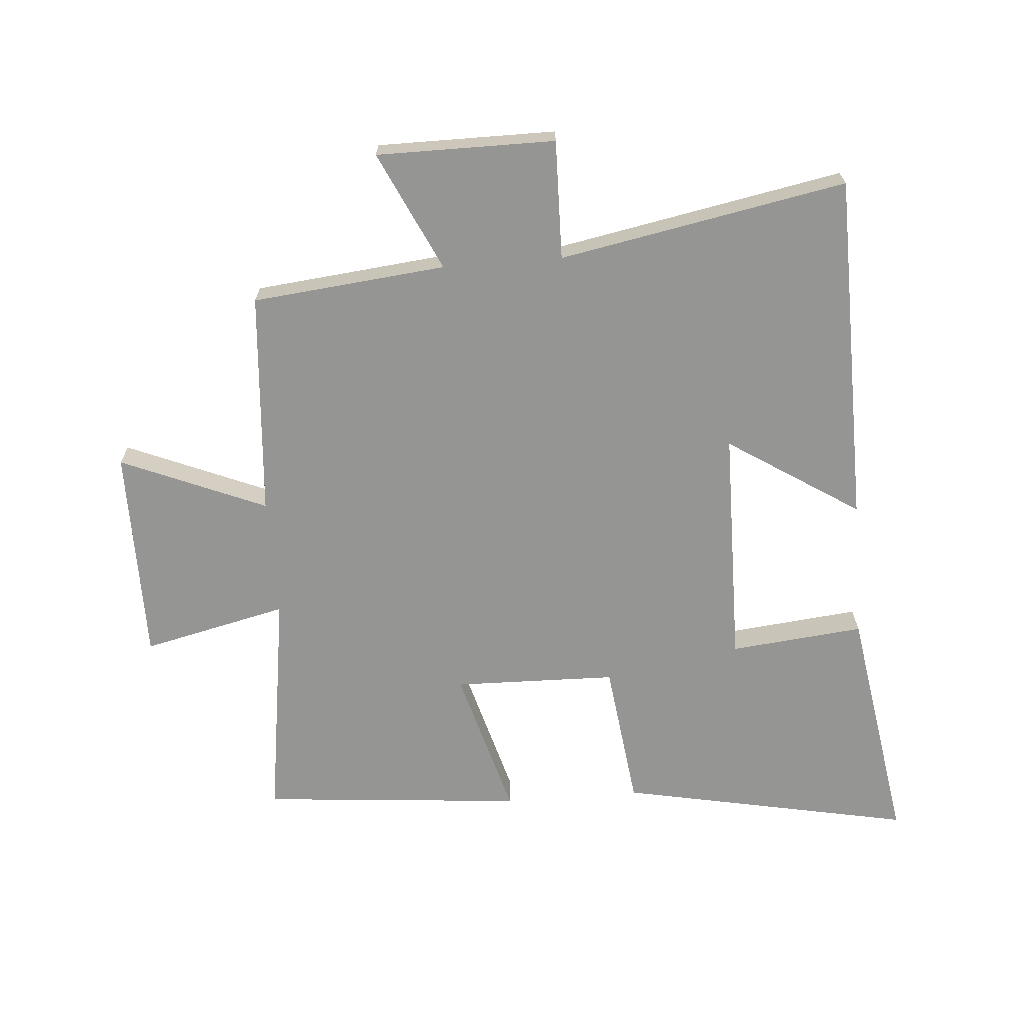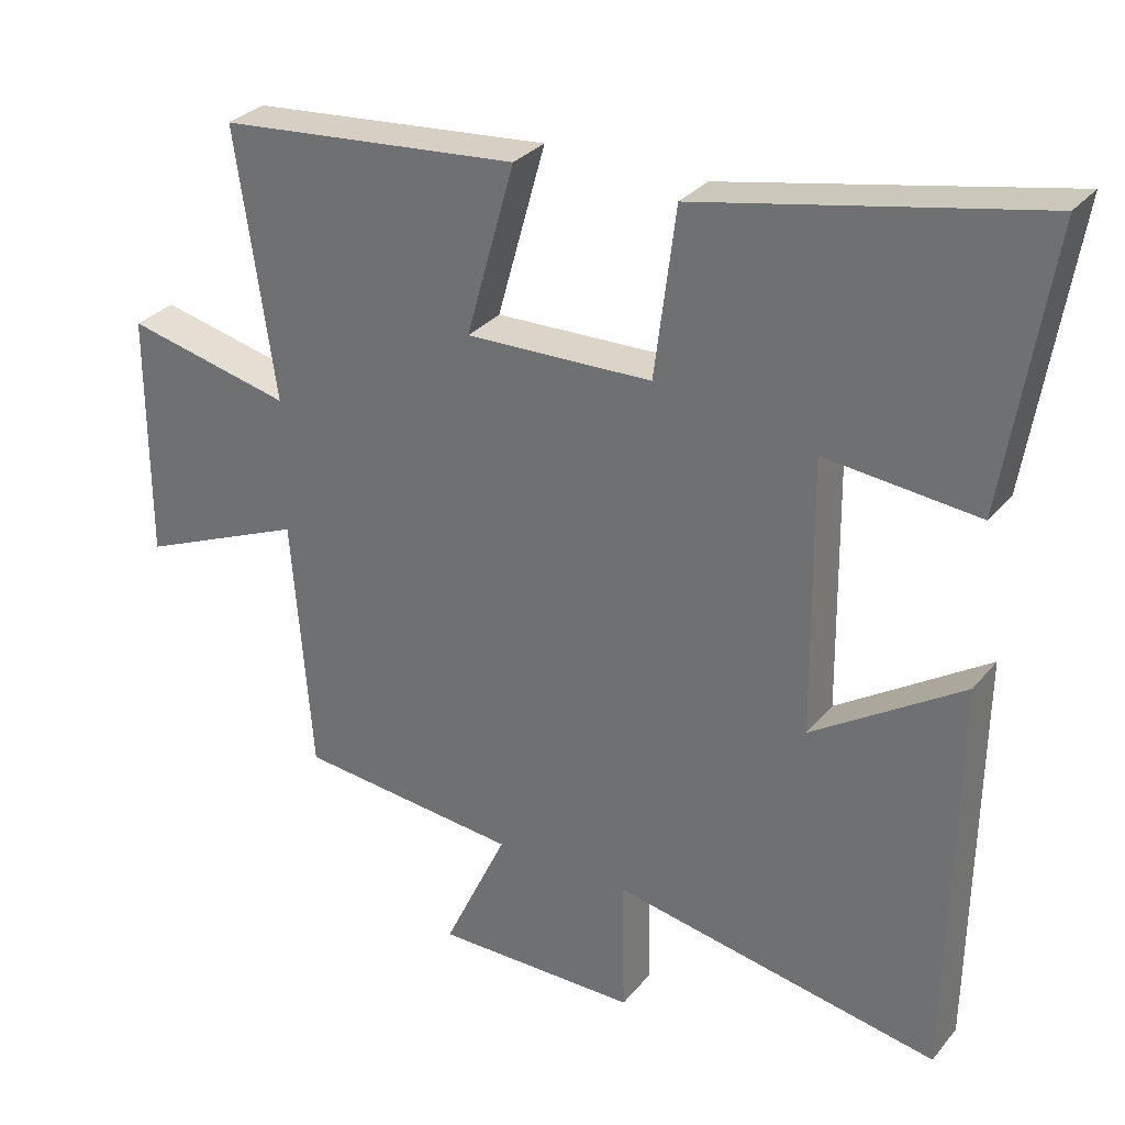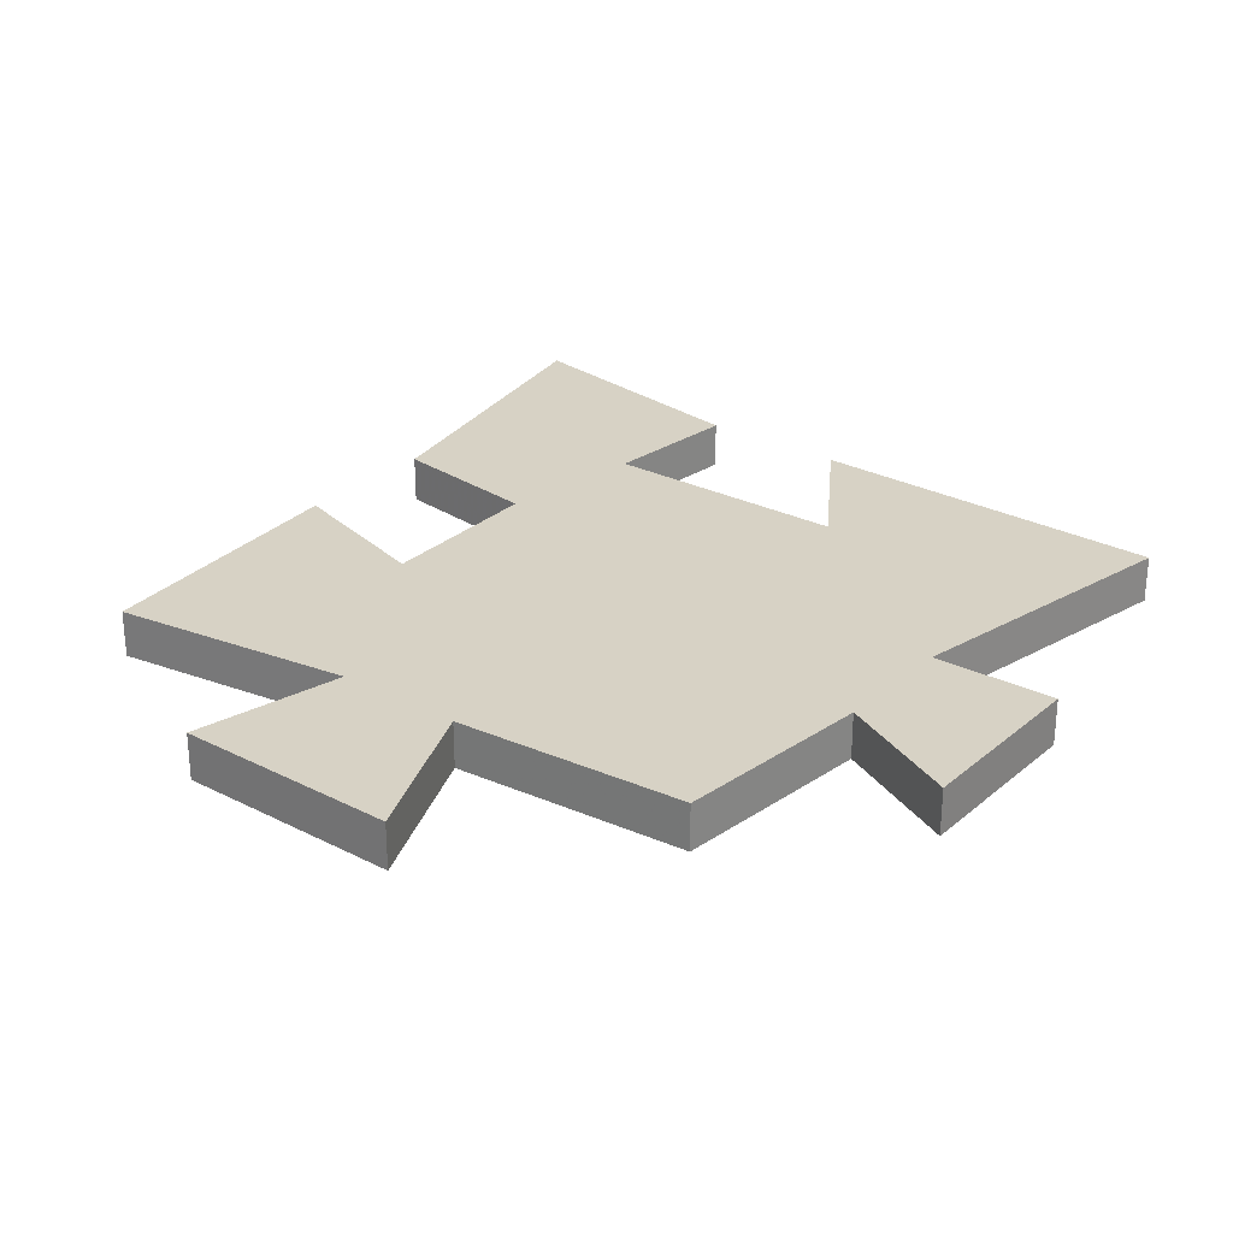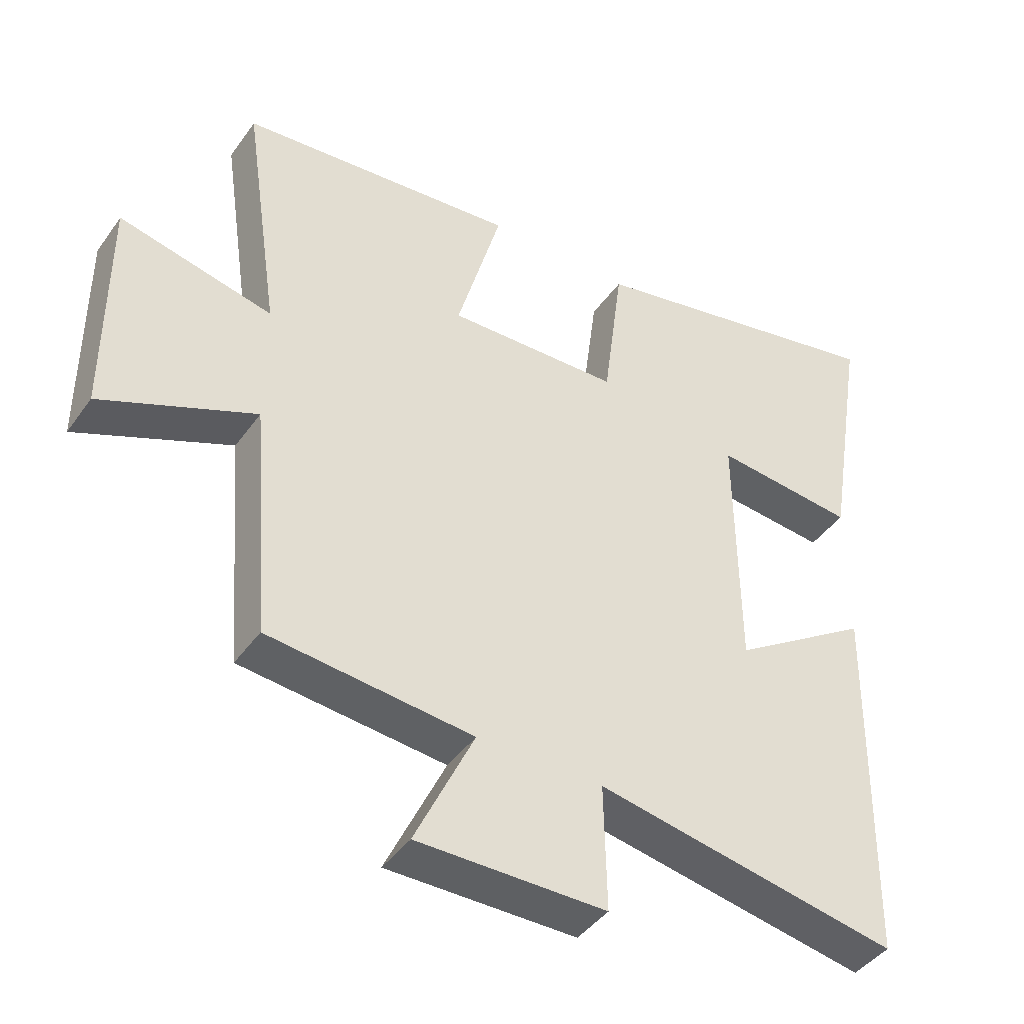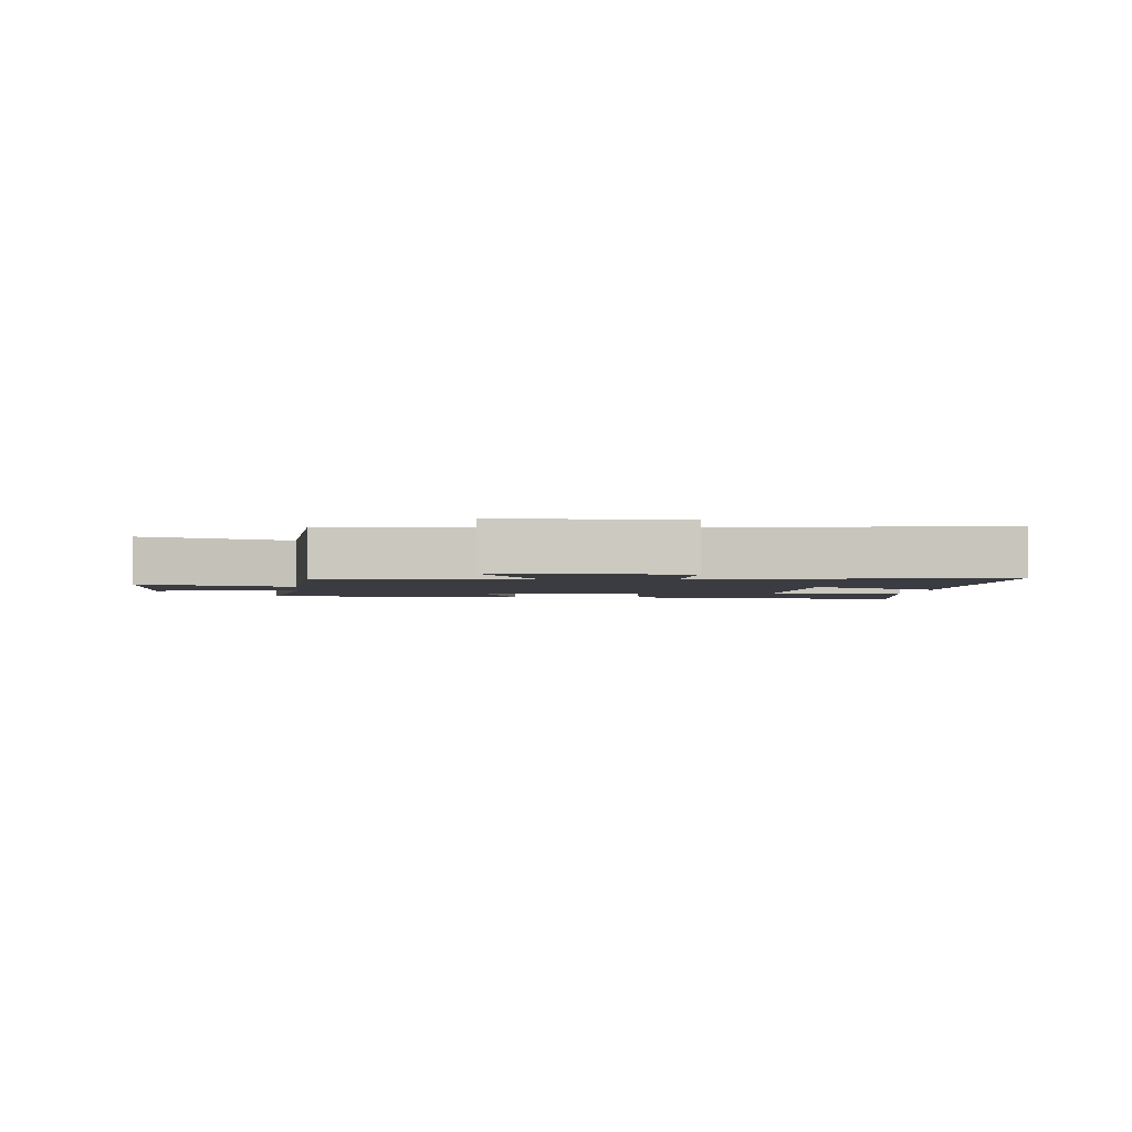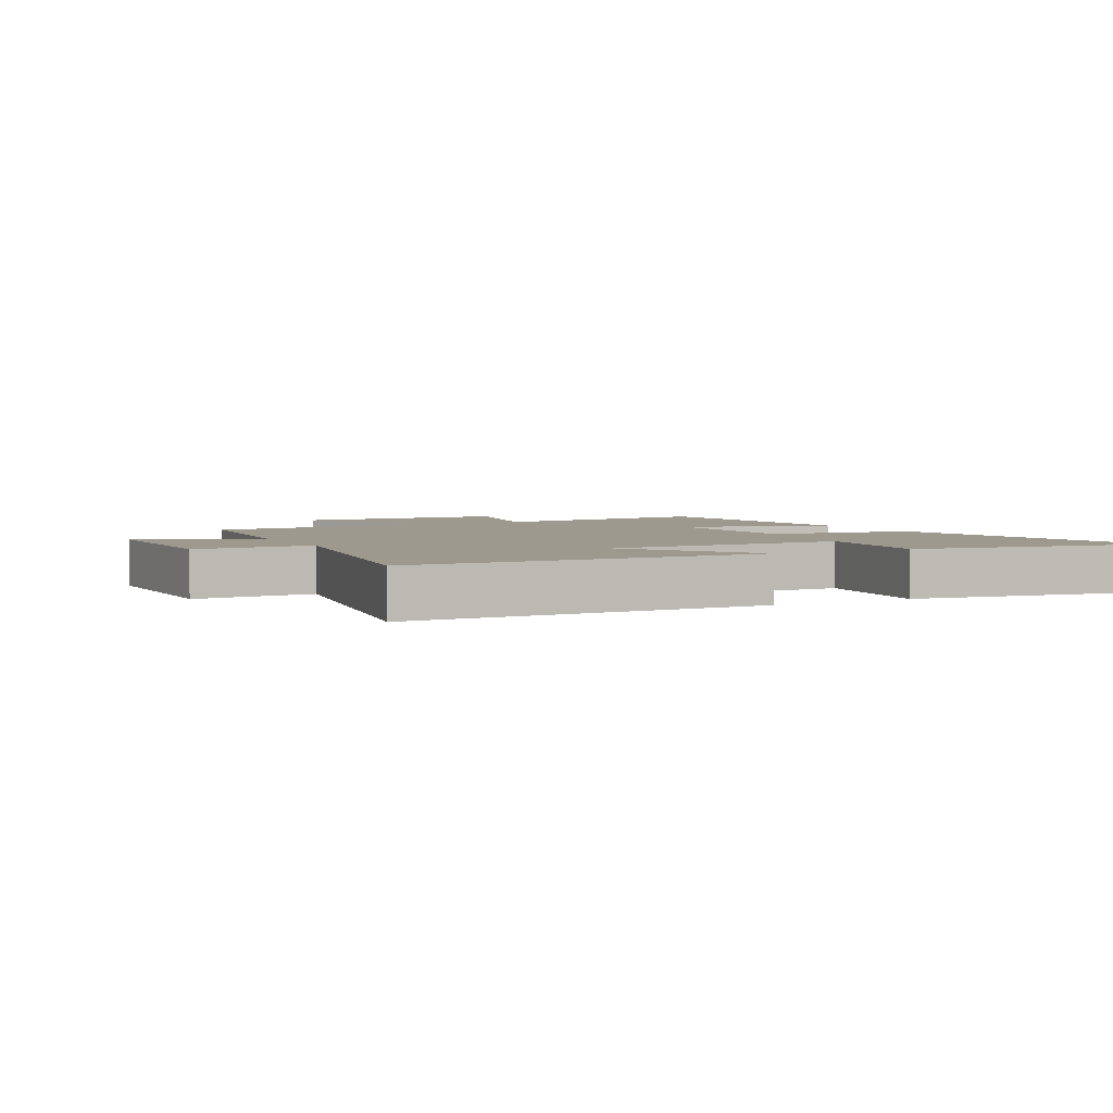
<metadata>
{"format":"obj","ext":"obj","renderer":"f3d","projection":"perspective","resolution":1024,"background":"white","views":[{"elev":-67.4,"azim":-175.5,"up":"+Y"},{"elev":30.3,"azim":-148.2,"up":"+Z"},{"elev":27.3,"azim":128.2,"up":"+Y"},{"elev":-42.7,"azim":147.4,"up":"+Z"},{"elev":-2.2,"azim":175.3,"up":"+Y"},{"elev":3.5,"azim":-117.6,"up":"+Y"}]}
</metadata>
<code>
v 0.555 0.07 0.463
v 0.5 0.07 0.087
v 0.733 0.07 0.141
v 0.733 0.07 -0.205
v 0.5 0.07 -0.107
v 0.472 0.07 -0.468
v 0.161 0.07 -0.5
v 0.251 0.07 -0.691
v -0.035 0.07 -0.691
v -0.031 0.07 -0.5
v -0.491 0.07 -0.587
v -0.5 0.07 -0.022
v -0.289 0.07 -0.158
v -0.285 0.07 0.226
v -0.5 0.07 0.204
v -0.563 0.07 0.594
v -0.092 0.07 0.5
v -0.062 0.07 0.264
v 0.2 0.07 0.258
v 0.132 0.07 0.5
v 0.555 0 0.463
v 0.5 0 0.087
v 0.733 0 0.141
v 0.733 0 -0.205
v 0.5 0 -0.107
v 0.472 0 -0.468
v 0.161 0 -0.5
v 0.251 0 -0.691
v -0.035 0 -0.691
v -0.031 0 -0.5
v -0.491 0 -0.587
v -0.5 0 -0.022
v -0.289 0 -0.158
v -0.285 0 0.226
v -0.5 0 0.204
v -0.563 0 0.594
v -0.092 0 0.5
v -0.062 0 0.264
v 0.2 0 0.258
v 0.132 0 0.5
f 19 20 1 2
f 18 19 2
f 16 17 18
f 15 16 18
f 14 15 18
f 13 14 18 2
f 10 11 12 13
f 10 13 2 3
f 7 8 9 10
f 5 6 7 10
f 5 10 3
f 3 4 5
f 22 21 40 39
f 22 39 38
f 38 37 36
f 38 36 35
f 38 35 34
f 22 38 34 33
f 33 32 31 30
f 23 22 33 30
f 30 29 28 27
f 30 27 26 25
f 23 30 25
f 25 24 23
f 1 21 22 2
f 2 22 23 3
f 3 23 24 4
f 4 24 25 5
f 5 25 26 6
f 6 26 27 7
f 7 27 28 8
f 8 28 29 9
f 9 29 30 10
f 10 30 31 11
f 11 31 32 12
f 12 32 33 13
f 13 33 34 14
f 14 34 35 15
f 15 35 36 16
f 16 36 37 17
f 17 37 38 18
f 18 38 39 19
f 19 39 40 20
f 20 40 21 1

</code>
